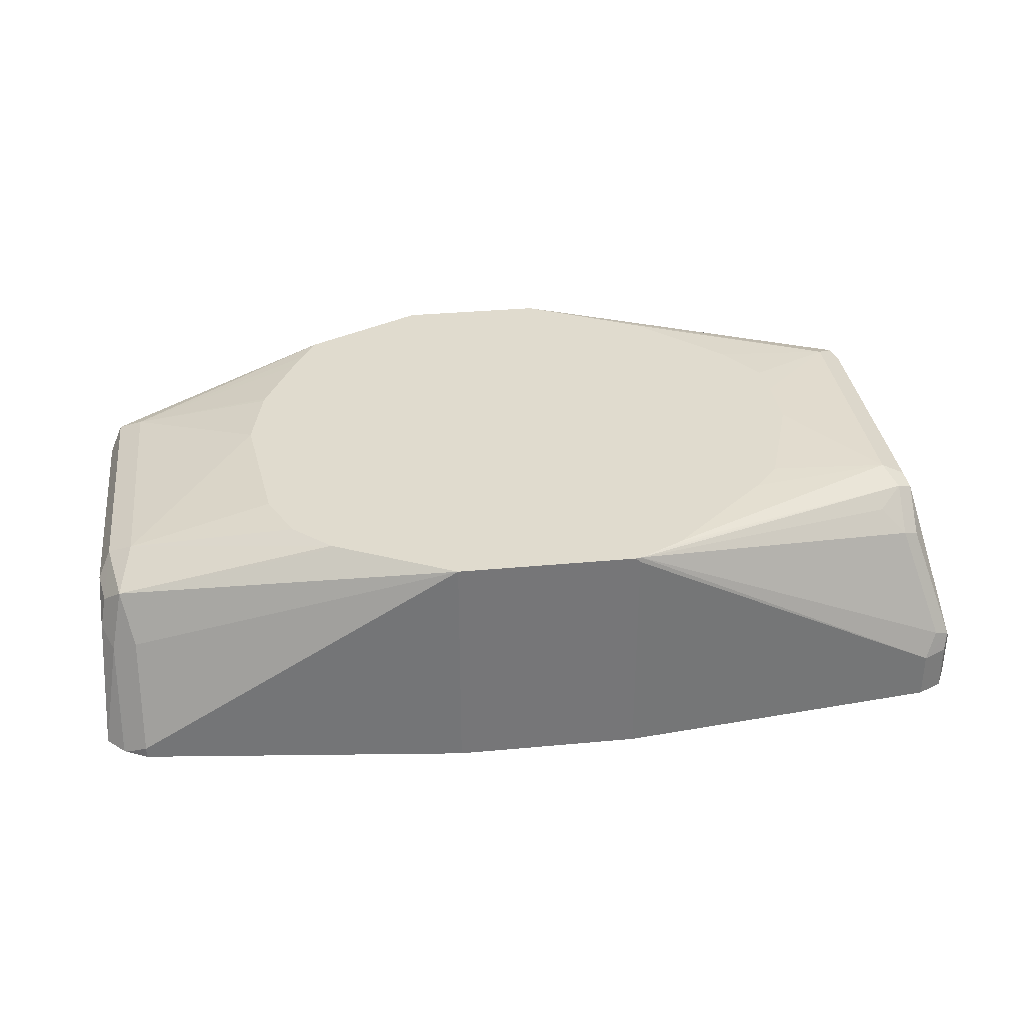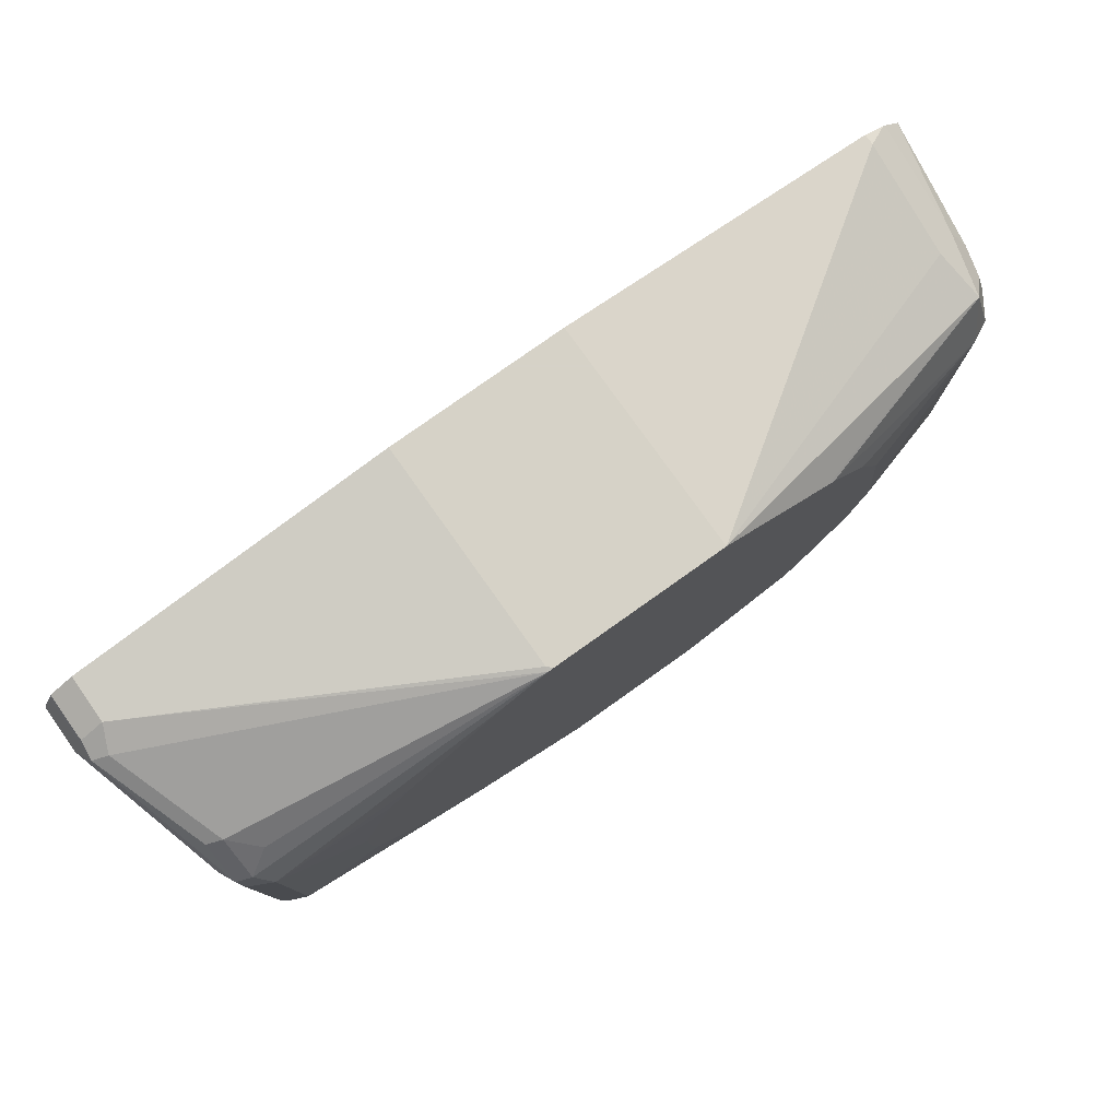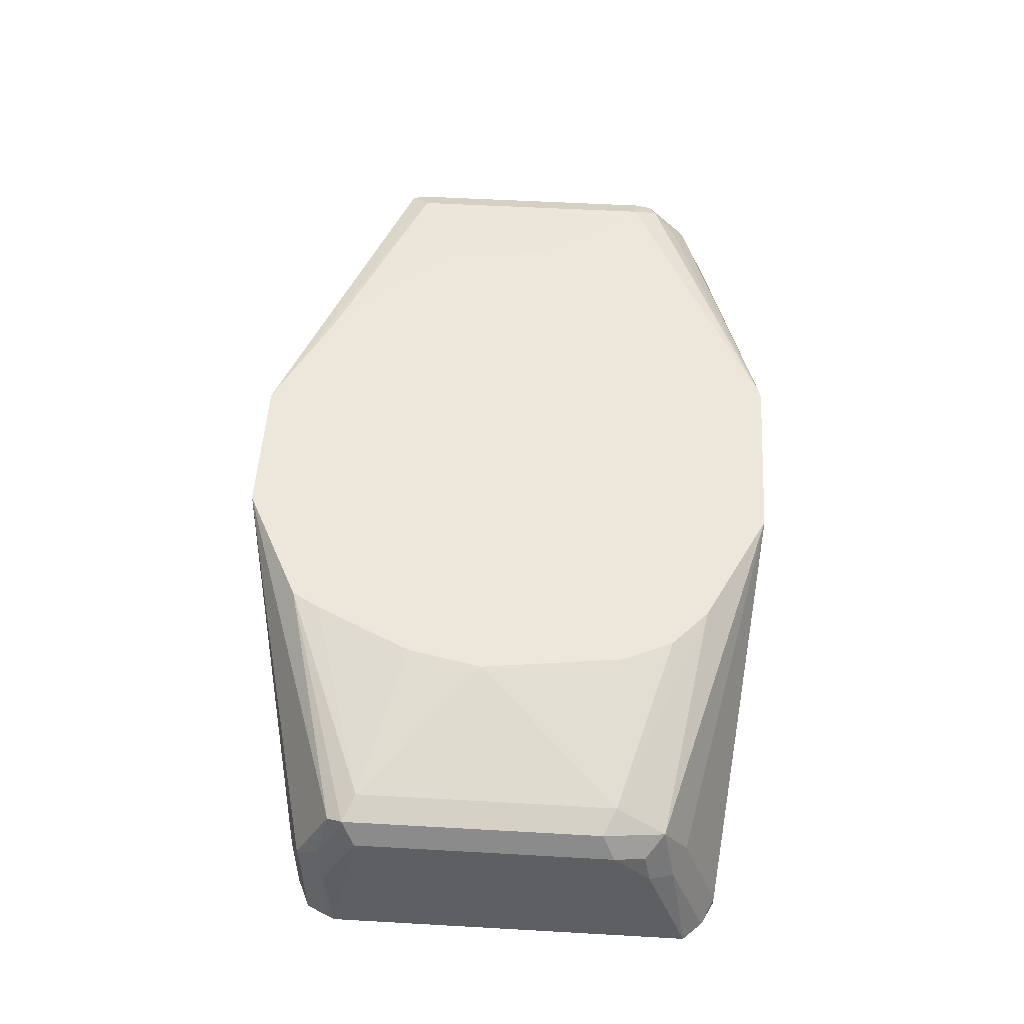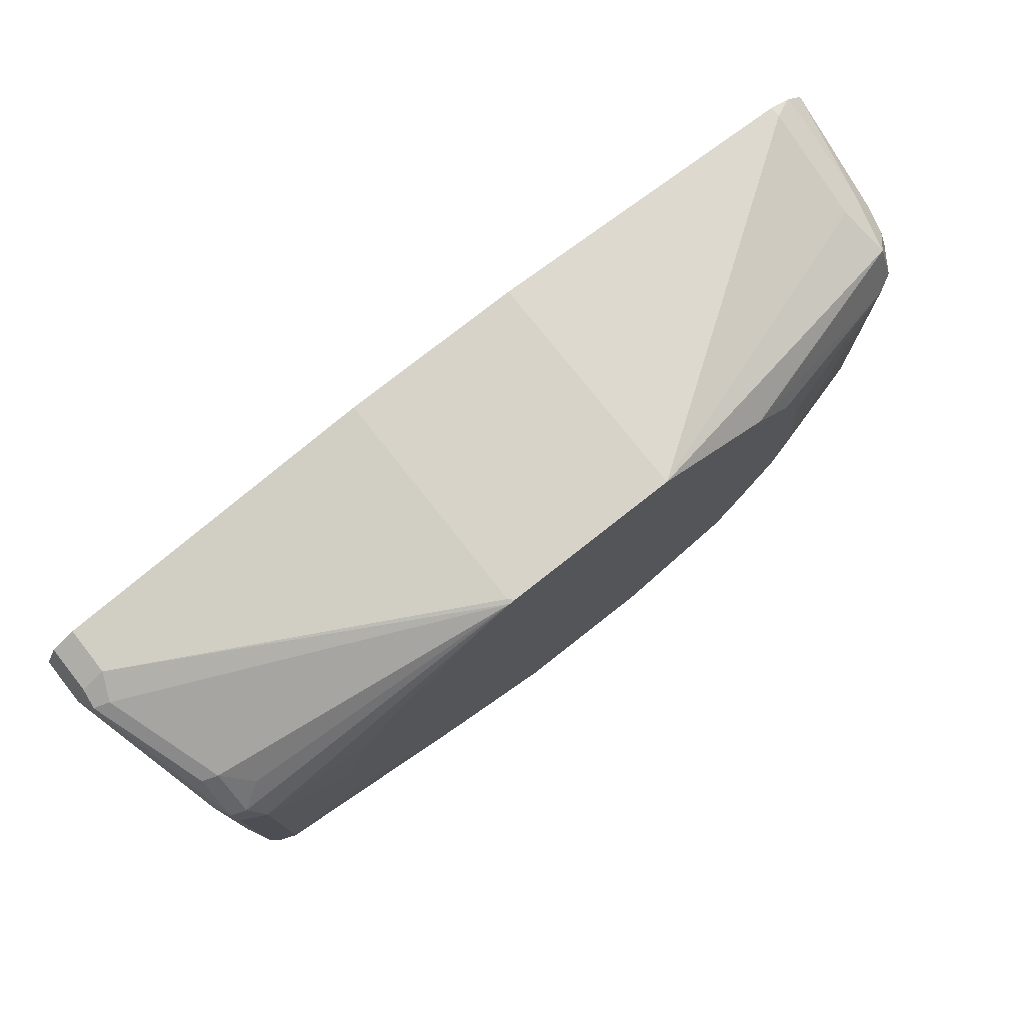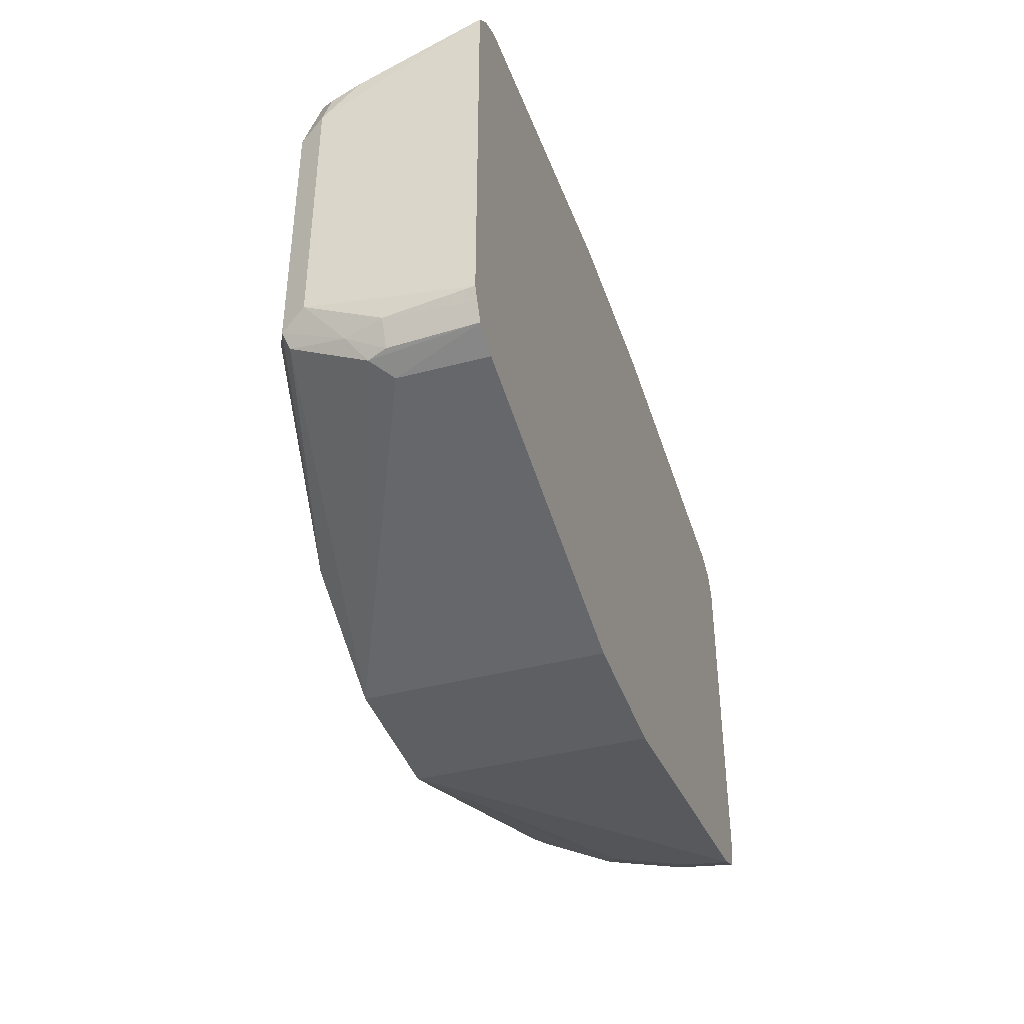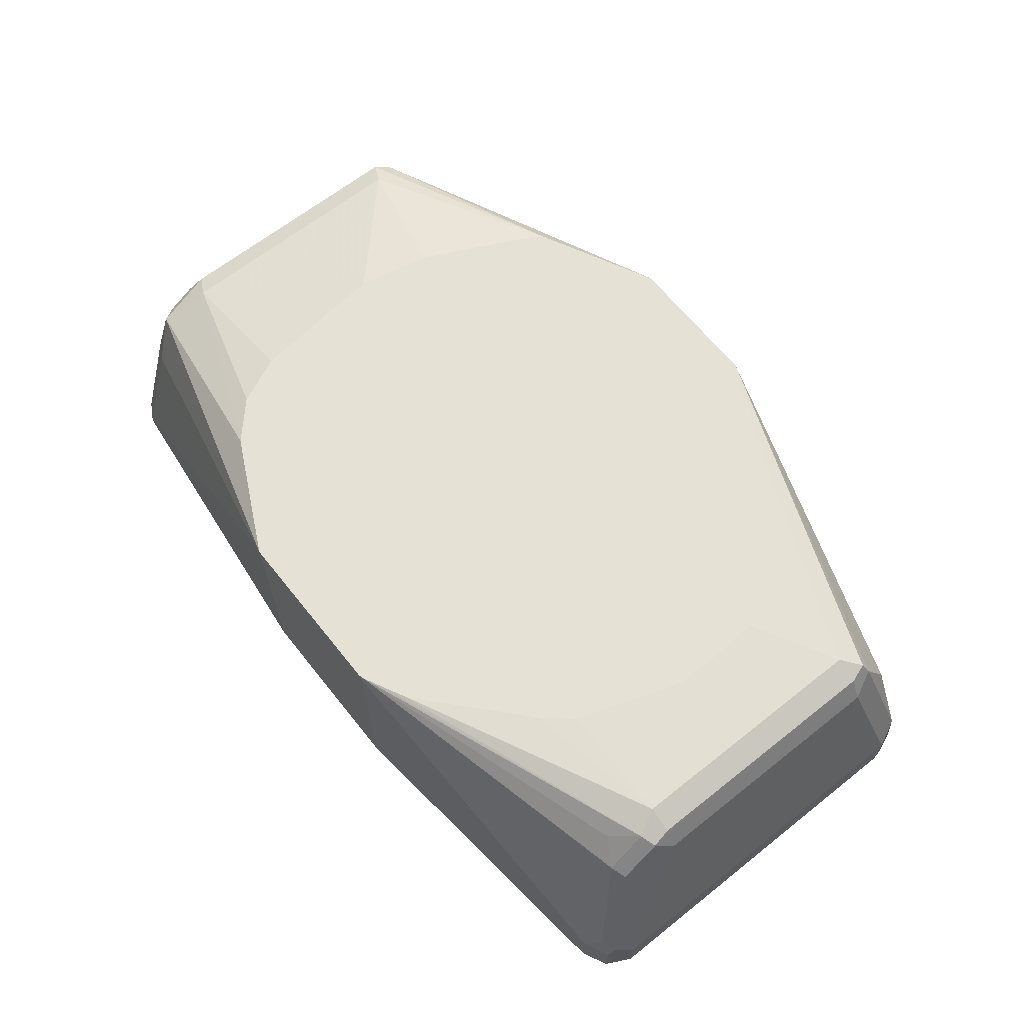
<metadata>
{"format":"obj","ext":"obj","renderer":"f3d","projection":"perspective","resolution":1024,"background":"white","views":[{"elev":33.6,"azim":172.7,"up":"+Z"},{"elev":78.5,"azim":-35.4,"up":"+Y"},{"elev":52.2,"azim":93.5,"up":"+Z"},{"elev":76.5,"azim":-38.3,"up":"+Y"},{"elev":-40.5,"azim":108.0,"up":"+Y"},{"elev":65.0,"azim":-128.6,"up":"+Z"}]}
</metadata>
<code>
v 0.03935 0.03939 -0.5686
v 0.101 0.008564 -0.5686
v 0.2232 -0.01315 -0.604
v 0.2166 -2.507e-05 -0.6303
v 0.2166 0.01967 -0.6894
v 0.03935 0.03939 -0.6953
v -0.05652 0.03939 -0.5686
v 0.105 0.00654 -0.5686
v 0.2166 -0.03941 -0.5909
v 0.2298 -0.04598 -0.5975
v 0.2331 -0.02299 -0.6139
v 0.2298 -0.00659 -0.6369
v 0.2285 0.01374 -0.6953
v 0.2232 0.00654 -0.6631
v 0.2166 0.01967 -0.6953
v -0.05909 0.03939 -0.6953
v -0.05909 0.03939 -0.5712
v -0.05938 0.03873 -0.5686
v 0.1255 -0.01235 -0.5686
v 0.2166 -0.1772 -0.5909
v 0.1378 -0.03941 -0.5686
v 0.1471 -0.1156 -0.5686
v 0.2298 -0.1838 -0.5975
v 0.2363 -0.03941 -0.6106
v 0.2363 -0.01972 -0.6303
v 0.2296 0.01299 -0.6953
v 0.2393 0.002954 -0.6953
v -0.2363 0.01967 -0.6953
v -0.2363 0.01967 -0.6697
v -0.07082 0.03303 -0.5686
v -0.2429 0.0131 -0.6565
v -0.2232 -0.00659 -0.5975
v -0.2101 -0.01315 -0.5843
v -0.2232 -0.02628 -0.5778
v 0.1388 -0.155 -0.5686
v 0.1378 -0.1576 -0.5686
v 0.1312 -0.1716 -0.5686
v 0.1191 -0.1969 -0.5686
v 0.1134 -0.2084 -0.5686
v 0.105 -0.2232 -0.5686
v 0.2314 -0.1994 -0.6303
v 0.2363 -0.1772 -0.6106
v 0.2265 -0.192 -0.6008
v 0.2393 -0.194 -0.6953
v -0.2403 0.0177 -0.6953
v -0.2495 0.0131 -0.6697
v -0.2511 0.009837 -0.6598
v -0.08236 0.0271 -0.5686
v -0.2314 -0.009858 -0.6008
v -0.2314 -0.02955 -0.5811
v -0.2298 -0.03941 -0.5778
v -0.2166 -0.03941 -0.5712
v 0.09361 -0.2289 -0.5686
v 0.2265 -0.2117 -0.6401
v 0.2298 -0.2101 -0.65
v 0.2363 -0.1969 -0.65
v 0.0411 -0.2552 -0.5686
v 0.03935 -0.2561 -0.5686
v 0.2363 -0.2007 -0.6953
v -0.2495 0.0131 -0.6953
v -0.2515 0.009172 -0.6953
v -0.2561 -2.507e-05 -0.6697
v -0.08416 0.02603 -0.5686
v -0.2363 -0.03941 -0.5909
v -0.2363 -0.1772 -0.5909
v -0.2298 -0.1772 -0.5778
v -0.2166 -0.1772 -0.5712
v -0.1721 -0.0985 -0.5686
v -0.1657 -0.0788 -0.5686
v -0.1524 -0.03941 -0.5686
v -0.1383 -0.02313 -0.5686
v 0.2166 -0.2166 -0.65
v 0.2318 -0.2098 -0.6953
v 0.03935 -0.2561 -0.6953
v -0.03935 -0.2561 -0.5686
v -0.2561 -2.507e-05 -0.6953
v -0.2561 -0.1969 -0.6697
v -0.2298 -0.1904 -0.5843
v -0.2265 -0.1871 -0.5761
v -0.1704 -0.1507 -0.5686
v -0.1721 -0.1302 -0.5686
v -0.0762 -0.2376 -0.5686
v -0.09191 -0.2298 -0.5686
v -0.105 -0.2232 -0.5686
v -0.1377 -0.1921 -0.5686
v -0.1524 -0.1772 -0.5686
v 0.2166 -0.2166 -0.6953
v -0.03935 -0.2561 -0.6953
v -0.2298 -0.2101 -0.6237
v -0.2166 -0.2166 -0.6303
v -0.2363 -0.2166 -0.6697
v -0.2363 -0.2196 -0.6953
v -0.2561 -0.1969 -0.6953
v -0.2544 -0.2037 -0.6953
v -0.2503 -0.2135 -0.6953
v -0.2495 -0.2101 -0.6631
f 41 54 55
f 43 58 54
f 43 57 58
f 43 53 57
f 41 55 56
f 41 56 42
f 44 56 59
f 42 56 44
f 45 60 46
f 50 64 65
f 46 61 47
f 47 61 62
f 47 62 50
f 47 50 49
f 48 52 63
f 50 62 64
f 50 66 51
f 50 65 66
f 41 43 54
f 46 60 61
f 40 53 43
f 20 40 23
f 34 51 52
f 51 66 67
f 20 38 39
f 20 39 40
f 23 41 42
f 23 40 43
f 23 43 41
f 24 27 25
f 24 42 44
f 24 44 27
f 34 52 48
f 28 45 29
f 29 46 47
f 29 47 31
f 30 34 48
f 31 47 49
f 31 49 32
f 32 49 50
f 32 50 34
f 32 34 33
f 34 50 51
f 29 45 46
f 51 67 52
f 77 95 96
f 52 81 68
f 67 75 82
f 67 82 83
f 67 83 84
f 67 84 85
f 67 85 86
f 67 86 80
f 72 87 73
f 75 79 78
f 75 78 89
f 67 79 75
f 75 89 90
f 75 91 92
f 75 92 88
f 77 93 94
f 77 94 95
f 20 37 38
f 77 96 78
f 78 96 89
f 89 96 91
f 89 91 90
f 75 90 91
f 52 67 81
f 67 80 81
f 66 79 67
f 52 68 69
f 52 69 70
f 52 70 71
f 52 71 63
f 54 72 73
f 54 73 55
f 54 58 72
f 55 73 56
f 56 73 59
f 66 78 79
f 58 74 87
f 58 75 88
f 58 88 74
f 61 76 62
f 62 76 93
f 62 93 77
f 62 77 65
f 62 65 64
f 65 78 66
f 65 77 78
f 58 87 72
f 20 36 37
f 6 13 26
f 20 22 35
f 1 82 75
f 1 75 58
f 1 58 57
f 1 57 53
f 1 53 40
f 1 40 39
f 1 39 38
f 1 38 37
f 1 37 36
f 1 36 35
f 1 35 22
f 1 22 21
f 1 21 19
f 1 19 8
f 1 8 2
f 2 8 3
f 3 9 10
f 3 10 11
f 3 11 12
f 1 83 82
f 1 84 83
f 1 85 84
f 1 86 85
f 91 96 95
f 1 2 3
f 1 3 4
f 1 4 5
f 1 5 15
f 1 15 6
f 1 6 16
f 1 16 17
f 1 17 7
f 3 12 13
f 1 7 18
f 1 30 48
f 1 48 63
f 1 63 71
f 1 71 70
f 1 70 69
f 1 69 68
f 1 68 81
f 1 81 80
f 1 80 86
f 1 18 30
f 3 13 14
f 3 14 5
f 3 5 4
f 9 23 10
f 9 19 21
f 9 21 22
f 9 22 20
f 10 23 42
f 10 42 24
f 10 24 11
f 11 24 25
f 11 25 12
f 9 20 23
f 12 26 13
f 12 27 26
f 16 28 29
f 16 29 17
f 17 29 18
f 18 29 31
f 18 31 32
f 18 32 33
f 18 33 34
f 18 34 30
f 12 25 27
f 20 35 36
f 8 19 9
f 6 28 16
f 3 8 9
f 5 14 13
f 5 13 15
f 6 15 13
f 6 26 27
f 6 27 44
f 6 44 59
f 6 59 73
f 6 73 87
f 7 17 18
f 6 87 74
f 6 88 92
f 6 92 95
f 6 95 94
f 6 94 93
f 6 93 76
f 6 76 61
f 6 61 60
f 6 60 45
f 6 45 28
f 6 74 88
f 91 95 92

</code>
